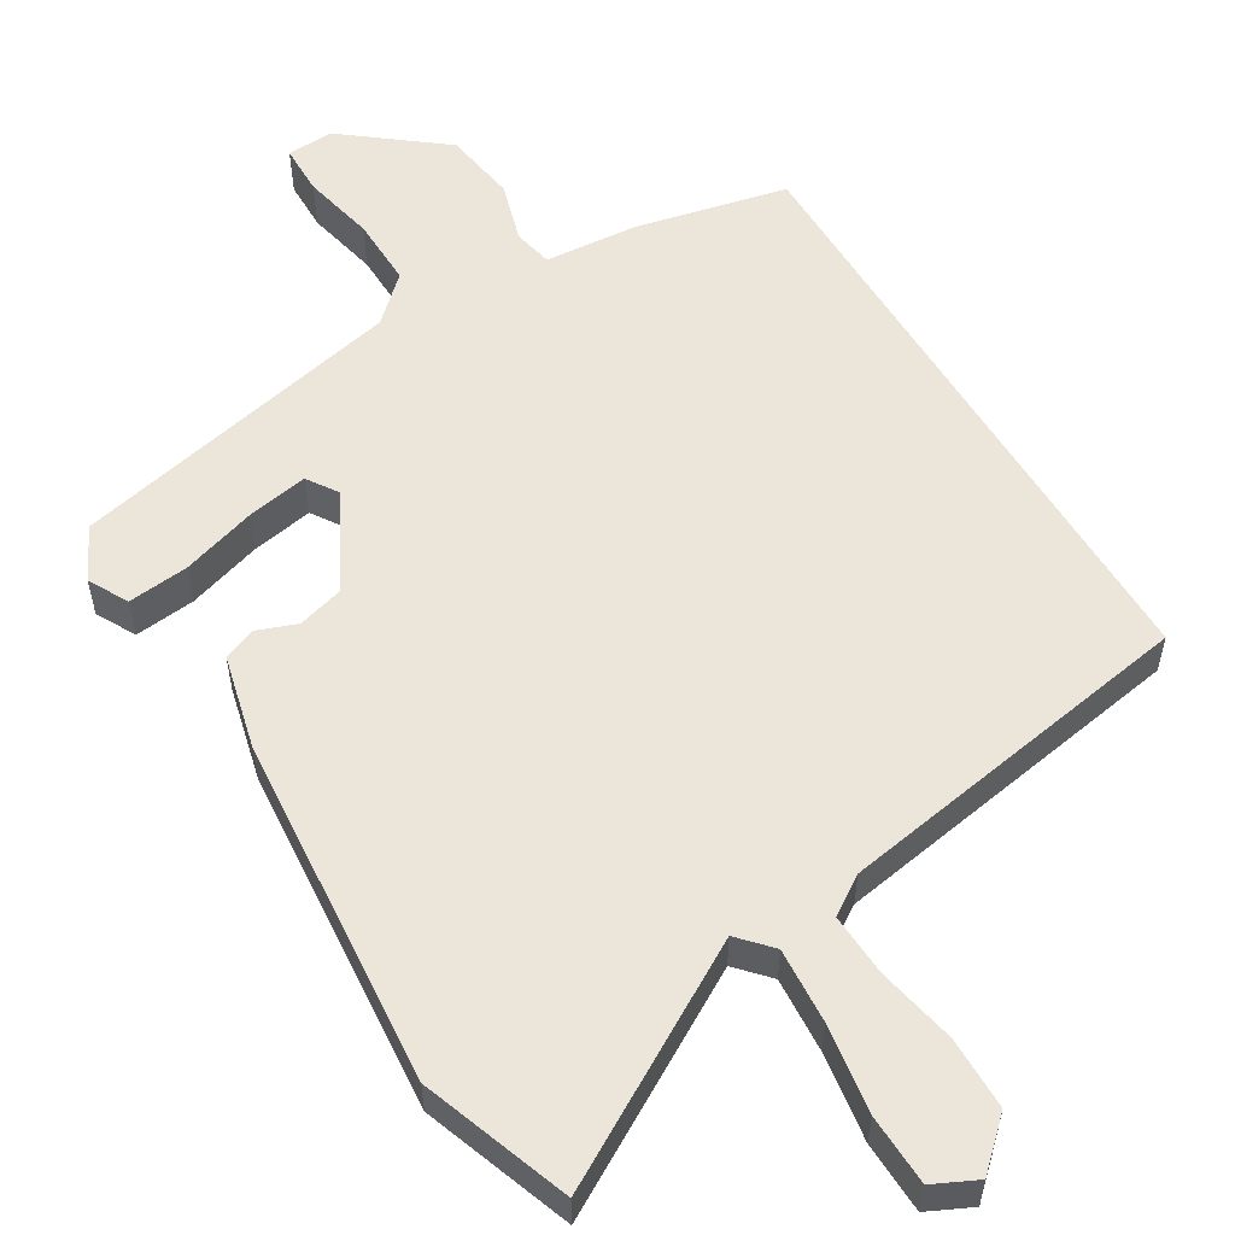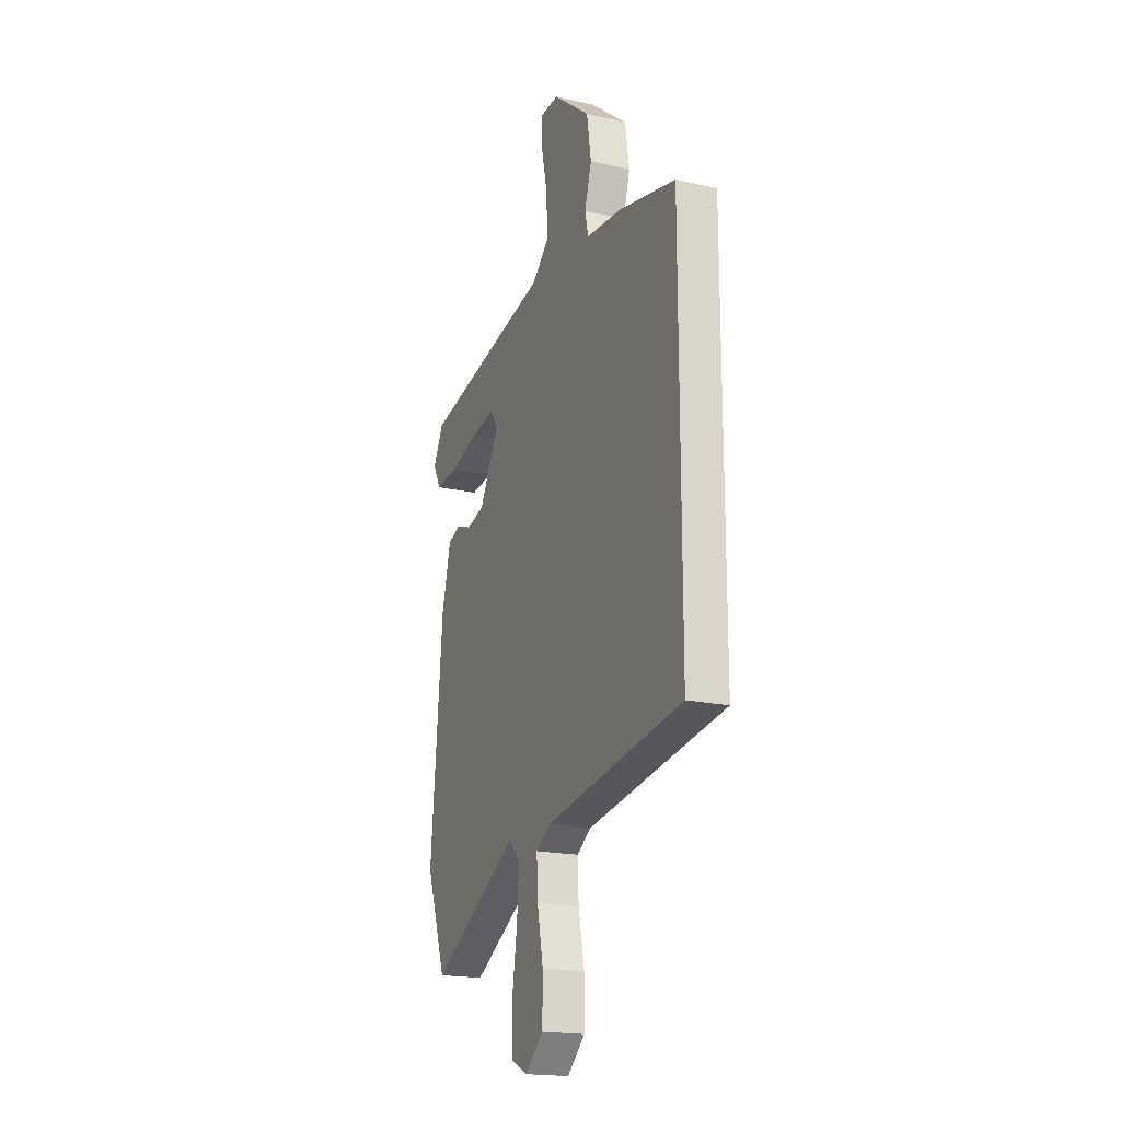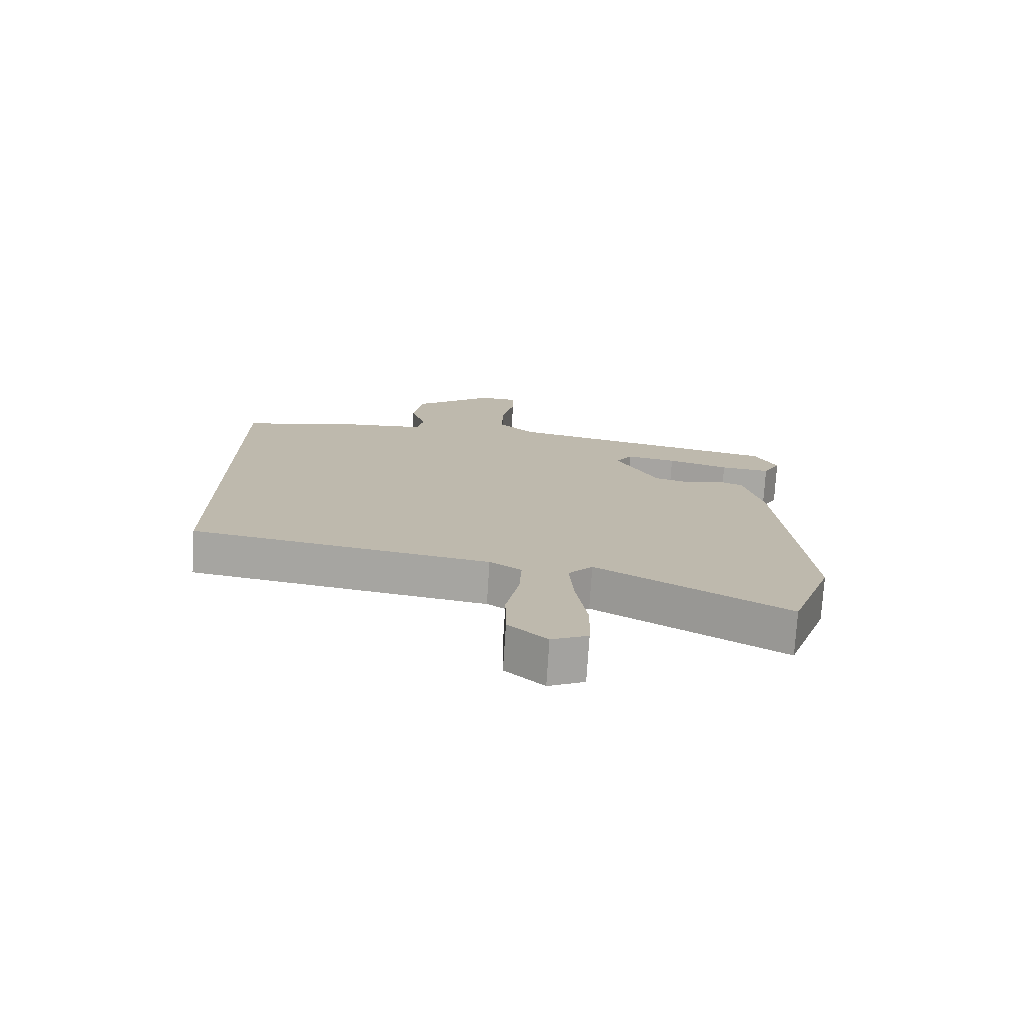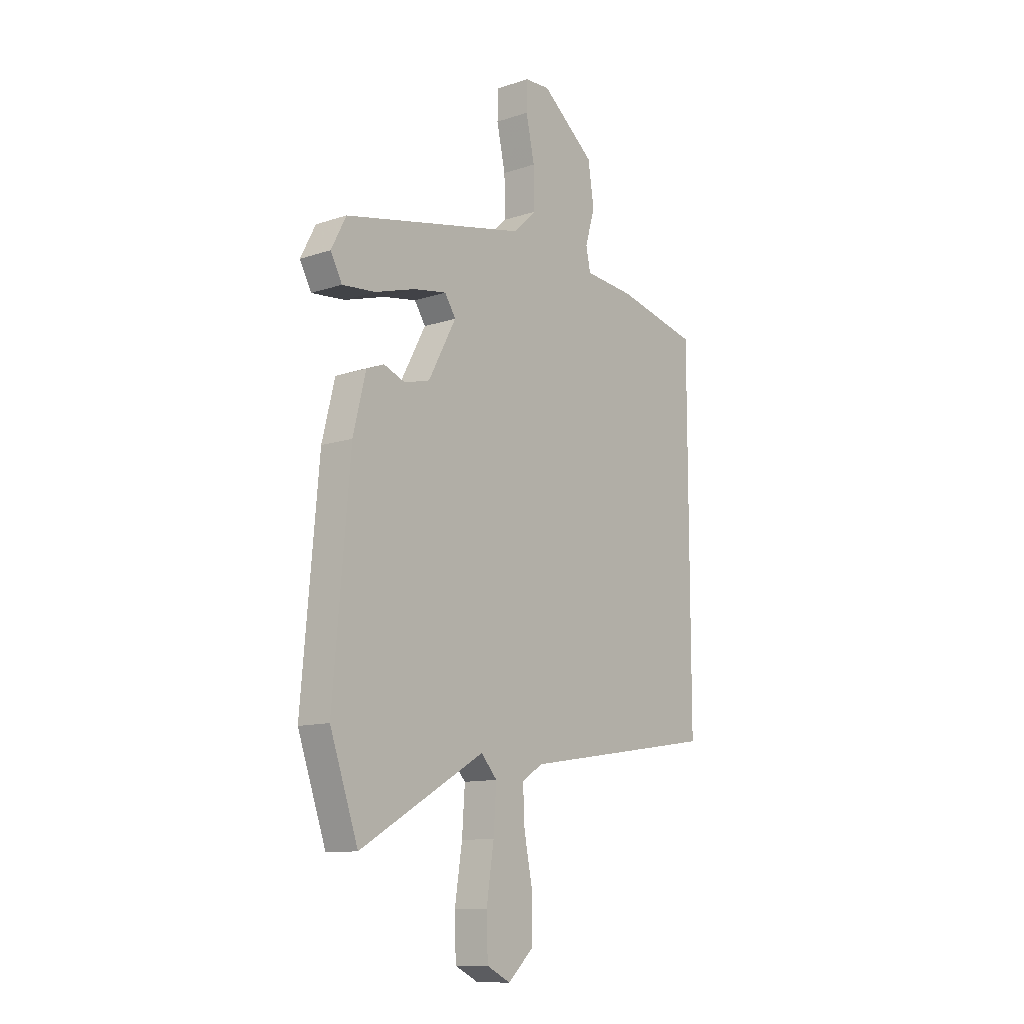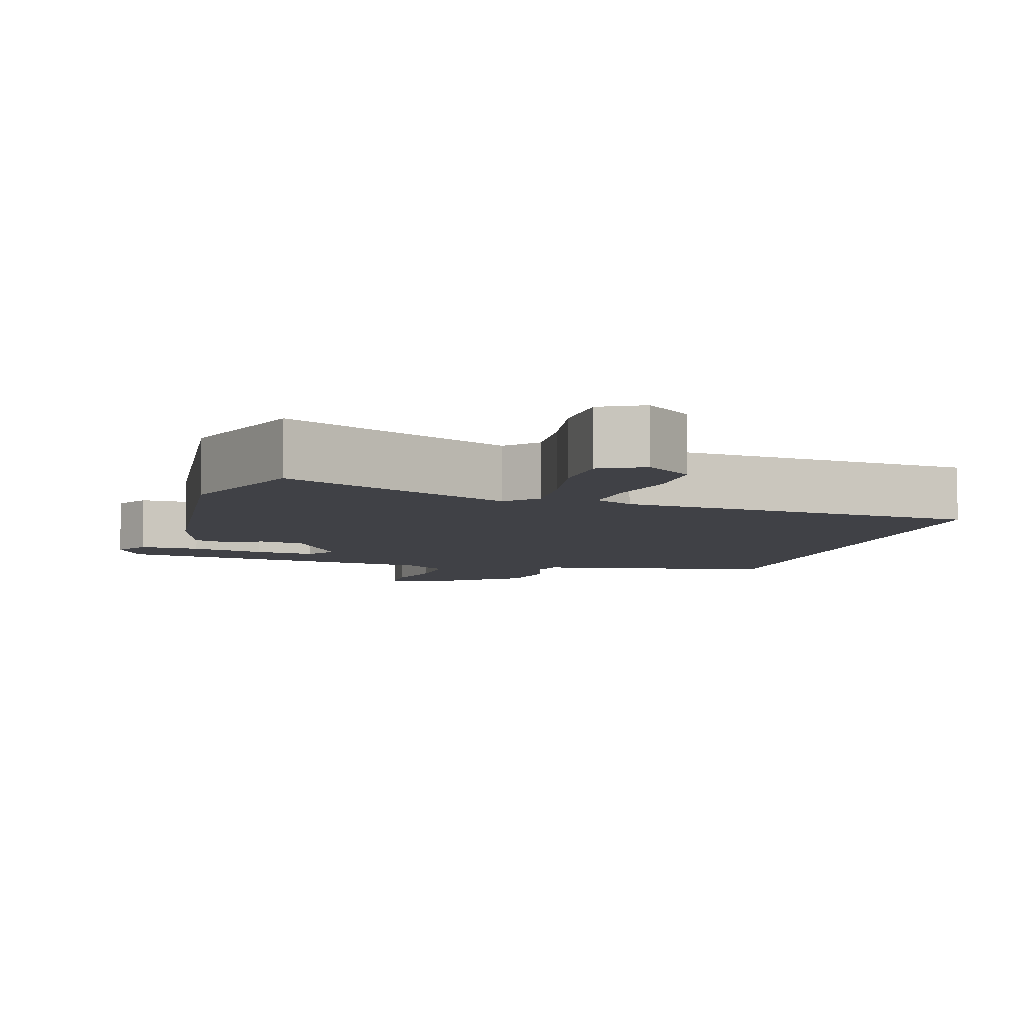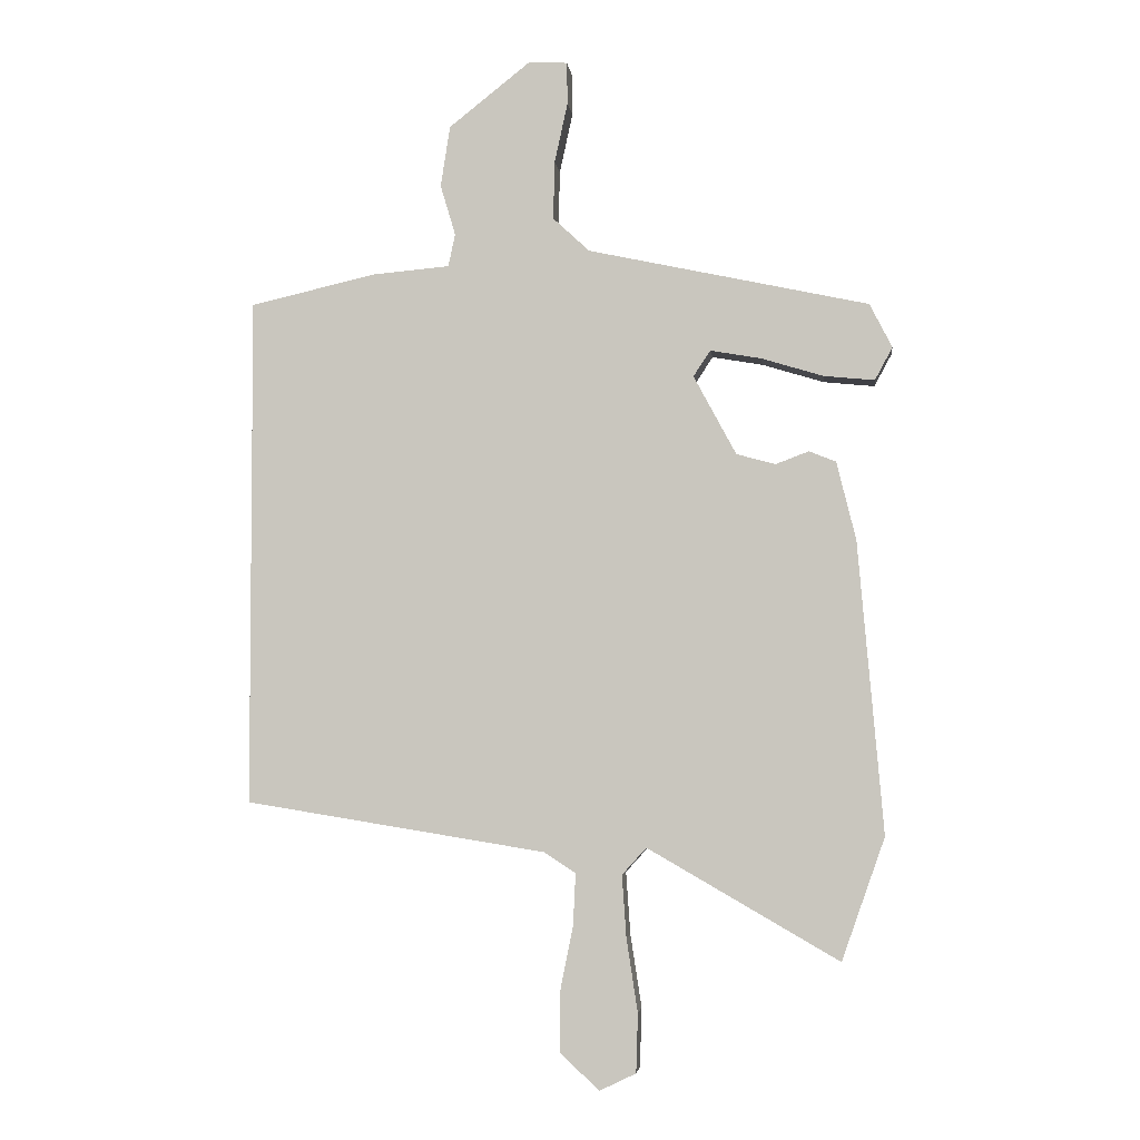
<metadata>
{"format":"obj","ext":"obj","renderer":"f3d","projection":"perspective","resolution":1024,"background":"white","views":[{"elev":55.8,"azim":148.8,"up":"+Y"},{"elev":-19.1,"azim":-113.3,"up":"+Z"},{"elev":-75.2,"azim":-3.6,"up":"+Z"},{"elev":-11.8,"azim":128.6,"up":"+Z"},{"elev":-6.0,"azim":165.7,"up":"+Y"},{"elev":-3.5,"azim":6.7,"up":"+Z"}]}
</metadata>
<code>
v 0.502 0.07 0.398
v 0.538 0.07 0.328
v 0.51 0.07 0.276
v 0.429 0.07 0.284
v 0.33 0.07 0.314
v 0.249 0.07 0.328
v 0.222 0.07 0.287
v 0.29 0.07 0.161
v 0.352 0.07 0.144
v 0.405 0.07 0.164
v 0.448 0.07 0.147
v 0.479 0.07 0.022
v 0.52 0.07 -0.444
v 0.451 0.07 -0.64
v 0.145 0.07 -0.464
v 0.106 0.07 -0.507
v 0.113 0.07 -0.607
v 0.131 0.07 -0.724
v 0.128 0.07 -0.818
v 0.07 0.07 -0.846
v 0.008 0.07 -0.789
v 0.007 0.07 -0.693
v 0.028 0.07 -0.588
v 0.032 0.07 -0.505
v -0.019 0.07 -0.472
v -0.5 0.07 -0.395
v -0.5 0.07 0.417
v -0.3 0.07 0.463
v -0.176 0.07 0.474
v -0.165 0.07 0.526
v -0.189 0.07 0.606
v -0.174 0.07 0.703
v -0.044 0.07 0.806
v 0.018 0.07 0.803
v 0.019 0.07 0.736
v -0.002 0.07 0.64
v -0.004 0.07 0.548
v 0.054 0.07 0.494
v 0.502 0 0.398
v 0.538 0 0.328
v 0.51 0 0.276
v 0.429 0 0.284
v 0.33 0 0.314
v 0.249 0 0.328
v 0.222 0 0.287
v 0.29 0 0.161
v 0.352 0 0.144
v 0.405 0 0.164
v 0.448 0 0.147
v 0.479 0 0.022
v 0.52 0 -0.444
v 0.451 0 -0.64
v 0.145 0 -0.464
v 0.106 0 -0.507
v 0.113 0 -0.607
v 0.131 0 -0.724
v 0.128 0 -0.818
v 0.07 0 -0.846
v 0.008 0 -0.789
v 0.007 0 -0.693
v 0.028 0 -0.588
v 0.032 0 -0.505
v -0.019 0 -0.472
v -0.5 0 -0.395
v -0.5 0 0.417
v -0.3 0 0.463
v -0.176 0 0.474
v -0.165 0 0.526
v -0.189 0 0.606
v -0.174 0 0.703
v -0.044 0 0.806
v 0.018 0 0.803
v 0.019 0 0.736
v -0.002 0 0.64
v -0.004 0 0.548
v 0.054 0 0.494
f 33 34 35 36
f 33 36 37
f 30 31 32 33
f 29 30 33 37
f 26 27 28 29
f 25 26 29 37
f 24 25 37 38
f 20 21 22 23
f 20 23 24
f 17 18 19 20
f 16 17 20 24
f 15 16 24 38
f 9 10 11 12
f 8 9 12 13
f 7 8 13 14
f 2 3 4 5
f 2 5 6
f 1 2 6
f 38 1 6
f 7 14 15 38
f 6 7 38
f 74 73 72 71
f 75 74 71
f 71 70 69 68
f 75 71 68 67
f 67 66 65 64
f 75 67 64 63
f 76 75 63 62
f 61 60 59 58
f 62 61 58
f 58 57 56 55
f 62 58 55 54
f 76 62 54 53
f 50 49 48 47
f 51 50 47 46
f 52 51 46 45
f 43 42 41 40
f 44 43 40
f 44 40 39
f 44 39 76
f 76 53 52 45
f 76 45 44
f 1 39 40 2
f 2 40 41 3
f 3 41 42 4
f 4 42 43 5
f 5 43 44 6
f 6 44 45 7
f 7 45 46 8
f 8 46 47 9
f 9 47 48 10
f 10 48 49 11
f 11 49 50 12
f 12 50 51 13
f 13 51 52 14
f 14 52 53 15
f 15 53 54 16
f 16 54 55 17
f 17 55 56 18
f 18 56 57 19
f 19 57 58 20
f 20 58 59 21
f 21 59 60 22
f 22 60 61 23
f 23 61 62 24
f 24 62 63 25
f 25 63 64 26
f 26 64 65 27
f 27 65 66 28
f 28 66 67 29
f 29 67 68 30
f 30 68 69 31
f 31 69 70 32
f 32 70 71 33
f 33 71 72 34
f 34 72 73 35
f 35 73 74 36
f 36 74 75 37
f 37 75 76 38
f 38 76 39 1

</code>
